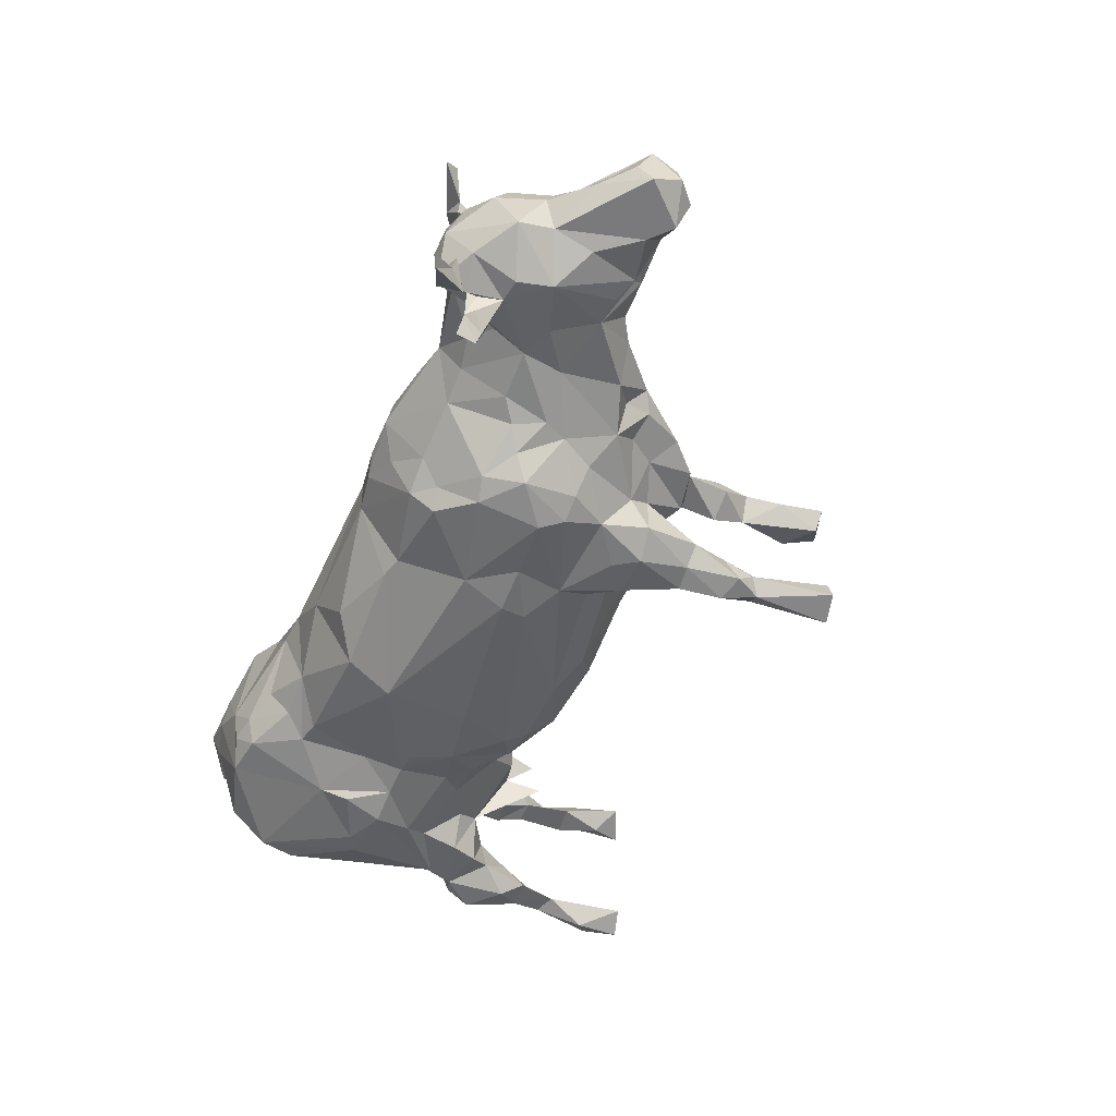
<metadata>
{"format":"obj","ext":"obj","renderer":"f3d","projection":"perspective","resolution":1024,"background":"white","views":[{"elev":-51.4,"azim":66.4,"up":"+Y"}]}
</metadata>
<code>
v 9.146 -1.125 12.42
v 9.04 -1.247 11.78
v 9.739 -1.17 12.21
v 9.364 -2.063 12.53
v 9.45 -2.034 11.91
v 9.766 -1.734 12.32
v 10.13 -2.633 12.8
v 10.25 -2.302 12.83
v 10.26 -2.517 13.51
v 9.008 0.8748 12.08
v 9.492 1.02 11.51
v 9.771 0.8278 12.28
v 9.77 1.354 12.25
v 9.144 1.773 12.37
v 10.32 1.949 12.83
v 10.1 2.269 12.49
v 10.32 2.162 13.52
v 4.305 -2.045 3.823
v 4.406 1.991 2.733
v 4.735 1.211 2.7
v 4.338 -1.24 2.749
v 4.51 -2.033 2.453
v 4.042 1.113 1.888
v 3.968 0.8924 2.7
v 3.865 -2.195 2.666
v 3.426 -1.624 2.752
v 3.69 -2.149 3.745
v 3.774 1.868 3.044
v 3.682 -1.669 1.744
v -8.554 -2.129 3.498
v -8.579 1.419 3.454
v -8.407 -1.701 2.884
v -9.218 -1.69 2.752
v -8.993 2.199 2.953
v -8.076 1.862 3.287
v -8.446 1.599 2.736
v -8.765 -1.352 2.619
v -8.861 2.14 2.051
v -9.056 1.564 2.737
v -9.211 -1.69 2.088
v -9.223 1.775 1.379
v 13.02 -0.2151 9.179
v 13.18 -0.853 8.884
v 13.23 -0.4939 8.182
v 12.97 0.3574 8.123
v 12.73 -0.4514 7.721
v 13.06 0.6172 8.795
v 12.34 -1.029 7.935
v 12.35 0.3201 9.446
v 12.27 -0.2382 9.827
v 12.41 0.6066 7.93
v 11.8 -1.029 8.425
v 11.4 0.5766 8.425
v 10.88 -0.1919 8.709
v 11.53 0.076 8.567
v 11.17 -0.9157 10.41
v 11.69 0.3665 9.993
v 10.98 0.1617 8.929
v 11.2 -0.2827 8.273
v 11.53 -0.2031 7.898
v 11.08 -1.142 9.418
v 11.03 -0.5963 8.849
v 10.96 0.7939 9.277
v 11.05 -0.983 11.25
v 10.39 -0.4673 8.233
v 10.66 -0.8827 8.163
v 10.54 -0.04422 8.247
v 10.4 1.2 9.784
v 10.41 1.004 9.135
v 10.26 0.5776 8.235
v 10.09 -1.051 8.397
v 10.26 -0.1506 7.794
v 9.29 -0.1753 7.772
v 9.84 0.9608 12.11
v 9.683 -0.1714 12.51
v 9.429 -1.104 8.471
v 9.131 0.7717 8.567
v 9.567 1.343 10.41
v 9.008 -1.289 12.41
v 8.934 -1.435 9.564
v 9.406 0.259 8.218
v 9.056 -0.1612 12.55
v 8.706 -0.2384 7.408
v 8.631 1.005 10.48
v 8.099 0.008783 11.85
v 8.078 1.019 9.356
v 9.209 1.147 11.62
v 8.249 -1.038 10.69
v 8.148 -1.457 9.88
v 7.96 -1.374 8.851
v 7.662 -0.8489 11.13
v 7.958 -0.9821 7.297
v 7.618 0.4466 11.36
v 7.994 0.6363 10.55
v 7.361 0.2503 6.835
v 7.295 1.204 9.844
v 7.321 -0.6061 6.835
v 6.867 -0.9787 10.96
v 7.558 -0.09977 6.374
v 7.143 -0.4253 6.132
v 6.962 -1.616 9.844
v 6.7 -0.1466 11.5
v 6.825 -1.324 6.865
v 6.996 0.02246 5.864
v 7 0.5915 10.99
v 6.787 -1.814 8.709
v 6.73 1.341 8
v 6.458 -1.878 9.468
v 6.539 -0.8203 6.308
v 6.536 -1.821 8.131
v 6.53 -0.2004 5.068
v 6.306 1.695 8.996
v 6.428 0.3342 11.28
v 6.298 1.444 9.697
v 6.304 1.306 7.147
v 6.08 -1.922 7.291
v 6.158 1.102 6.44
v 5.976 -1.218 10.95
v 5.982 -0.6716 5.591
v 5.986 -2.265 9.135
v 5.857 -0.314 4.381
v 5.869 1.167 10.55
v 5.759 2.035 7.275
v 5.714 0.03879 11.67
v 5.309 -1.511 5.803
v 5.708 0.3166 5.311
v 5.539 -2.521 7.414
v 5.688 2.348 9.176
v 5.455 2.564 7.916
v 5.313 1.121 5.615
v 5.59 -2.766 8.743
v 5.243 -2.578 9.702
v 5.055 -1.039 5.23
v 5.29 1.312 10.83
v 5.152 0.3457 4.997
v 5.089 -2.088 5.237
v 4.955 -2.826 7.433
v 5.026 1.884 5.305
v 4.902 2.305 9.959
v 4.899 2.168 6.605
v 4.908 2.65 9.277
v 4.926 -2.373 6.45
v 5.053 1.386 0.01969
v 4.671 -2.839 9.56
v 4.836 -0.4316 4.173
v 3.861 -0.4636 4.623
v 4.769 2.802 8.567
v 5.006 0.9163 5.04
v 4.668 -3.024 8
v 4.909 -1.939 0.004315
v 4.766 -1.618 3.771
v 4.722 0.08168 4
v 4.718 1.333 3.745
v 4.364 -2.517 5.133
v 4.475 2.235 5.305
v 4.59 1.931 -0.1416
v 4.414 -1.629 2.006
v 4.483 2.703 7.574
v 4.119 -1.413 -0.2134
v 4.333 2.237 6.298
v 4.288 -0.3623 11.95
v 4.303 0.4887 11.79
v 4.418 -1.074 4.94
v 4.326 1.766 3.461
v 4.55 -1.658 10.99
v 4.469 1.717 1.942
v 4.325 1.733 10.67
v 4.257 -2.206 10.49
v 3.809 2.376 10.44
v 4.238 1.737 1.337
v 4.034 1.453 -0.2975
v 4.057 2.702 9.418
v 3.614 1.065 4.16
v 3.968 -2.516 5.73
v 3.907 2.181 4.879
v 3.869 -1.33 4.454
v 3.824 -2.609 10.39
v 3.707 -1.061 11.55
v 3.552 1.867 3.879
v 3.708 -2.066 10.99
v 3.758 1.775 11.04
v 3.843 -1.491 3.472
v 3.969 0.1778 4.63
v 3.749 1.275 3.461
v 3.296 -0.3452 11.93
v 3.339 2.17 5.163
v 3.277 1.145 4.697
v 3.26 -2.421 5.163
v 3.162 -0.1511 4.17
v 3.111 -2.847 7.858
v 3.205 2.604 7.433
v 2.9 1.364 5.098
v 3.142 -1.052 4.701
v 2.845 2.317 6.511
v 2.694 -1.893 5.307
v 2.723 -0.6191 11.81
v 2.746 0.6834 11.7
v 2.792 1.977 5.635
v 2.691 -2.505 6.581
v 2.711 -2.304 5.872
v 2.4 -2.931 8.993
v 2.462 0.6622 4.562
v 2.356 2.739 9.418
v 2.448 -0.4731 4.454
v 1.99 -3.021 7.841
v 2.068 2.506 9.974
v 1.882 -0.03711 4.337
v 1.834 -2.863 7.177
v 1.865 -1.03 4.511
v 1.731 -0.602 11.64
v 1.773 1.877 5.305
v 1.751 1.096 4.598
v 1.704 -2.14 10.53
v 1.608 0.5351 11.63
v 1.137 -2.131 10.68
v 1.086 3.142 8
v 0.4763 0.6964 4.215
v 0.2906 -1.85 4.885
v 0.09319 3.166 9.277
v -0.4089 -1.274 4.375
v -0.6875 -2.266 5.3
v -0.7023 -1.837 11.21
v -0.9299 1.807 4.703
v -1.192 2.675 6.156
v -1.181 3.294 8.709
v -1.339 2.407 10.81
v -1.566 -2.55 10.58
v -1.736 -3.098 9.427
v -1.676 -0.6852 11.63
v -1.857 -2.983 7.291
v -1.751 3.155 9.449
v -1.81 -0.2573 4.06
v -2.073 1.736 4.735
v -2.074 0.8822 4.247
v -2.264 -1.528 4.594
v -2.408 -2.233 5.306
v -2.334 2.243 5.305
v -2.559 -2.559 5.872
v -2.894 2.731 6.325
v -2.937 0.125 11.76
v -3.204 1.185 4.636
v -3.171 2.318 10.69
v -3.404 -2.075 5.446
v -3.414 -2.805 7.007
v -3.477 0.197 4.465
v -3.527 -1.46 11.3
v -3.613 2.159 5.622
v -3.786 0.05467 11.83
v -3.981 -2.741 8
v -4.096 -1.211 5.079
v -4.173 1.322 5.176
v -4.336 1.347 11.5
v -4.458 -0.2343 4.892
v -4.482 -2.129 10.58
v -4.598 2.607 7.716
v -4.659 -1.059 5.305
v -4.606 2.138 6.298
v -4.672 -1.694 11.26
v -4.683 -2.303 6.723
v -4.246 -2.197 6.163
v -4.415 0.7176 5.052
v -4.686 -2.518 8
v -4.803 -1.057 11.79
v -4.766 1.07 11.8
v -4.824 -2.3 8.993
v -4.75 2.049 10.95
v -4.951 0.7891 4.751
v -5.104 -2.071 10.69
v -5.174 -0.5485 4.612
v -5.293 -0.6462 3.811
v -4.814 1.489 5.735
v -5.327 1.927 11.54
v -5.385 -1.916 6.132
v -5.472 1.299 5.163
v -5.761 0.5066 4.412
v -5.507 -2.613 8
v -5.659 -1.326 12.08
v -6.247 -2.522 9.702
v -6.204 -0.05638 4.343
v -5.89 1.443 12.17
v -5.972 -1.882 11.82
v -5.867 -0.4391 3.458
v -6.805 -1.293 5.03
v -5.827 0.3235 3.703
v -6.017 2.574 9.702
v -6.105 -2.738 8.997
v -6.326 1.13 4.847
v -6.153 2.923 8.425
v -6.216 -0.7489 12.38
v -6.154 2.861 7.716
v -6.37 -1.456 12.2
v -6.394 -2.851 8
v -6.442 1.94 12.06
v -6.673 -2.569 7.035
v -6.447 1.958 5.833
v -6.212 0.6868 4.15
v -6.518 -1.591 5.59
v -6.952 -2.29 6.468
v -7.087 -1.851 11.96
v -6.894 2.317 11.6
v -6.938 2.143 5.29
v -7.271 -0.09787 4.596
v -7.045 0.5422 12.44
v -7.18 0.9701 4.947
v -7.281 -0.1906 12.5
v -7.543 0.494 4.864
v -7.226 -2.214 5.444
v -7.006 2.375 6.364
v -7.386 -2.795 8.425
v -7.317 1.256 12.28
v -7.442 -0.8084 4.887
v -7.498 2.081 4.526
v -7.545 -2.103 4.738
v -7.709 -1.325 4.476
v -7.717 2.741 7.574
v -8.048 -0.7285 5.602
v -7.714 2.884 8.425
v -7.934 -2.701 8.142
v -8.086 -0.433 12.27
v -8.047 -0.00804 5.306
v -8.283 2.009 11.68
v -8.048 2.321 4.328
v -8.399 -1.227 3.465
v -8.369 -2.179 5.73
v -7.956 -1.788 4.198
v -8.291 2.328 5.589
v -8.088 1.497 4.036
v -8.02 0.8973 5.691
v -8.122 -1.886 0.005903
v -8.694 -1.47 0.4277
v -8.371 -1.101 5.188
v -8.081 2.09 -0.005151
v -8.478 0.1654 6.195
v -8.608 -1.7 1.901
v -8.234 0.2139 12.5
v -8.572 2.48 0.05657
v -8.653 -2.157 5.06
v -9.012 1.857 -0.411
v -8.477 -0.5786 6.599
v -8.567 -0.1409 8
v -9.039 -0.3554 11.62
v -8.727 -1.824 11.45
v -8.648 1.988 5.872
v -8.489 0.567 7.007
v -8.78 -1.749 5.871
v -9.006 -2.118 7.914
v -8.934 -1.391 1.197
v -8.839 -1.443 5.371
v -8.785 1.933 5.277
v -8.421 1.801 1.496
v -8.836 -1.129 6.44
v -8.672 1.28 6.014
v -8.858 2.364 10.84
v -9.057 -1.508 -0.2229
v -8.898 0.5741 11.7
v -9.011 -1.41 7.291
v -8.902 -1.173 4.561
v -9.051 0.5474 8.851
v -9.382 1.569 3.341
v -8.763 1.324 4.896
v -8.998 2.512 10.27
v -9.547 0.1153 11.76
v -9.224 2.227 3.948
v -9.268 -0.4126 9.277
v -9.071 1.854 11.12
v -9.006 -2.363 10.46
v -9.328 -2.176 4.245
v -9.417 -1.793 0.5228
v -9.458 -1.394 3.739
v -9.249 -2.308 9.547
v -9.434 -0.09977 9.844
v -9.468 -0.1269 6.298
v -9.307 1.142 8.845
v -9.197 2.341 8.94
v -9.455 1.678 4.508
v -9.116 -0.699 8.425
v -9.14 0.1526 5.872
v -9.495 0.458 10.43
v -9.573 -0.1629 5.004
v -9.326 0.0876 7.385
v -9.483 0.2862 4.095
v -9.106 2.231 4.673
v -9.468 0.4555 6.522
v -9.355 -1.795 4.817
v -9.461 -0.1925 10.54
v -9.389 1.859 10.55
v -9.447 -1.686 8.993
v -9.356 0.3567 9.655
v -9.566 1.929 9.647
v -9.756 0.1578 8.425
v -9.554 -1.543 10.27
v -9.599 0.3081 8
v -9.763 0.08243 7.007
v 11.41 -0.2011 10.72
v 11.24 0.4653 10.46
v 10.7 0.3626 11.73
v 9.993 -1.162 11.91
v 10.63 0.9964 11.37
v 9.956 -1.652 10.84
v 10.18 1.155 10.84
v 10.17 -1.634 9.984
v 9.414 1.315 10.91
v 9.374 -1.611 10.91
v 8.996 1.685 10.97
v 9.163 -1.509 11.48
v 9.168 -1.706 11.36
v 9.006 1.756 11.67
v 9.162 -1.494 11.72
v 8.941 -2.074 11.67
v 9.186 1.989 10.87
v 9.024 2.11 10.92
v 9.121 1.065 12.32
v 8.956 2.672 11.88
v 8.95 2.536 11.12
v 8.665 -2.636 11.26
v 8.836 -2.818 11.79
v 8.681 -2.211 11.12
v 8.639 1.998 11.37
v 8.756 -1.352 11.38
v 8.784 1.83 11.41
v 8.798 1.404 11.06
v 8.697 -0.5799 11.92
v 4.775 1.47 1.047
v 4.656 0.9836 0.03383
v 4.67 -1.278 -0.04265
v 4.169 -1.413 1.335
v 4.118 -1.997 1.759
v 3.669 1.364 0.4868
v 4.13 -2.089 -0.1932
v 3.794 1.55 1.752
v -8.645 1.628 0.4198
v -8.647 2.317 1.05
v -8.757 -2.249 0.9518
v -8.798 -2.18 -0.1901
v -9.286 2.102 0.5492
f 1 2 5
f 2 3 5
f 3 6 5
f 1 5 4
f 3 1 6
f 1 4 6
f 5 7 4
f 5 6 7
f 6 4 8
f 7 6 8
f 4 7 8
f 11 10 14
f 13 11 14
f 12 11 13
f 14 12 13
f 10 12 14
f 13 14 16
f 14 13 15
f 13 16 15
f 16 14 15
f 166 19 20
f 19 153 20
f 153 19 164
f 21 22 157
f 151 22 21
f 18 22 151
f 22 25 427
f 22 18 25
f 18 27 25
f 166 20 23
f 23 20 24
f 24 20 153
f 157 22 427
f 427 25 29
f 166 28 19
f 28 164 19
f 184 24 153
f 182 21 26
f 28 166 430
f 24 430 23
f 430 24 28
f 184 28 24
f 26 21 29
f 29 25 26
f 27 26 25
f 32 325 30
f 32 323 325
f 334 32 33
f 32 30 33
f 38 34 35
f 36 350 38
f 35 36 38
f 35 31 36
f 334 37 32
f 32 37 323
f 334 33 40
f 36 39 41
f 36 359 39
f 359 36 31
f 369 323 37
f 334 40 37
f 39 38 41
f 38 39 34
f 37 40 33
f 369 37 33
f 359 34 39
f 47 42 43
f 43 44 47
f 45 47 44
f 44 46 45
f 42 47 49
f 43 48 44
f 50 43 42
f 47 45 51
f 51 45 46
f 46 48 60
f 48 46 44
f 51 46 60
f 42 49 57
f 52 48 43
f 57 50 42
f 51 53 47
f 60 48 52
f 47 53 63
f 394 56 50
f 50 57 394
f 50 56 43
f 47 57 49
f 63 57 47
f 52 43 56
f 54 60 55
f 66 60 52
f 55 59 58
f 53 51 60
f 57 395 394
f 61 52 56
f 66 52 61
f 62 58 59
f 59 62 55
f 59 60 66
f 63 395 57
f 54 59 55
f 58 60 55
f 67 60 58
f 54 58 62
f 63 53 70
f 59 54 62
f 67 58 54
f 65 59 66
f 65 59 54
f 60 67 54
f 68 395 63
f 66 61 401
f 60 59 72
f 67 53 60
f 53 67 70
f 65 72 59
f 72 67 60
f 396 75 64
f 69 68 63
f 63 70 69
f 65 66 76
f 71 76 66
f 71 66 401
f 72 73 67
f 72 65 76
f 81 67 73
f 81 70 67
f 75 79 397
f 412 75 74
f 76 71 401
f 73 72 76
f 77 70 81
f 412 74 87
f 401 80 76
f 75 82 79
f 75 412 82
f 69 70 77
f 78 68 86
f 401 403 80
f 86 68 69
f 79 82 422
f 77 86 69
f 77 81 95
f 90 76 80
f 73 76 83
f 83 81 73
f 86 84 78
f 80 403 89
f 85 102 422
f 82 85 422
f 92 76 90
f 90 80 89
f 87 94 93
f 92 83 76
f 83 92 99
f 81 83 99
f 84 96 94
f 102 91 422
f 91 88 422
f 86 96 84
f 81 99 95
f 92 103 97
f 99 92 97
f 96 86 112
f 93 102 85
f 94 105 93
f 98 89 88
f 117 77 95
f 100 99 97
f 99 100 111
f 98 88 91
f 122 94 96
f 104 99 111
f 89 98 101
f 77 107 86
f 112 114 96
f 102 98 91
f 102 93 105
f 89 101 106
f 100 119 111
f 90 103 92
f 103 100 97
f 99 104 95
f 110 89 106
f 89 110 90
f 110 103 90
f 115 107 77
f 118 98 102
f 108 106 101
f 112 86 107
f 109 100 103
f 100 109 119
f 113 102 105
f 113 105 122
f 94 122 105
f 95 104 126
f 95 126 117
f 118 101 98
f 122 96 114
f 118 108 101
f 161 118 102
f 77 117 115
f 106 108 120
f 120 110 106
f 119 109 125
f 107 123 112
f 111 126 104
f 116 103 110
f 125 109 103
f 126 111 135
f 118 132 108
f 108 132 120
f 121 111 119
f 120 131 110
f 127 110 131
f 121 135 111
f 127 116 110
f 112 123 129
f 161 102 124
f 123 107 115
f 114 112 128
f 125 103 116
f 128 112 129
f 124 102 162
f 113 162 102
f 120 132 131
f 119 145 121
f 122 134 113
f 123 140 129
f 130 123 115
f 115 117 130
f 129 147 128
f 128 122 114
f 137 127 131
f 119 125 133
f 121 145 152
f 145 119 133
f 116 127 142
f 113 134 162
f 126 130 117
f 126 135 130
f 152 135 121
f 133 125 136
f 142 127 137
f 125 116 142
f 130 148 138
f 168 132 118
f 138 140 130
f 130 140 123
f 136 151 133
f 118 161 165
f 125 142 136
f 148 130 135
f 128 134 122
f 128 139 134
f 158 129 140
f 139 128 141
f 131 132 144
f 151 163 133
f 146 145 133
f 147 141 128
f 138 148 153
f 149 131 144
f 137 131 149
f 144 132 168
f 140 138 160
f 424 143 423
f 151 176 163
f 168 118 165
f 425 157 150
f 183 148 135
f 183 135 152
f 154 136 142
f 155 160 138
f 146 133 163
f 162 134 167
f 139 167 134
f 129 158 147
f 153 164 138
f 18 136 154
f 136 18 151
f 424 171 143
f 139 169 167
f 425 429 159
f 429 425 150
f 162 161 124
f 160 158 140
f 152 145 146
f 155 138 164
f 166 423 170
f 137 149 199
f 23 423 166
f 199 142 137
f 174 154 142
f 157 426 21
f 141 169 139
f 193 146 163
f 164 175 155
f 148 173 153
f 187 173 148
f 172 169 141
f 179 164 28
f 147 172 141
f 163 176 193
f 161 178 165
f 199 174 142
f 29 21 426
f 21 182 151
f 176 151 182
f 194 160 155
f 146 183 152
f 201 149 144
f 179 175 164
f 430 166 170
f 180 165 178
f 165 180 168
f 153 173 184
f 177 168 180
f 27 18 154
f 144 168 177
f 177 201 144
f 181 162 167
f 167 169 181
f 188 27 154
f 187 148 183
f 28 184 179
f 182 193 176
f 26 27 182
f 174 188 154
f 161 196 178
f 179 186 175
f 149 201 190
f 158 172 147
f 146 189 183
f 196 161 185
f 175 186 155
f 186 179 187
f 180 178 196
f 181 197 162
f 179 184 187
f 182 27 188
f 193 182 188
f 173 187 184
f 189 187 183
f 160 191 158
f 172 158 191
f 194 191 160
f 188 174 199
f 186 187 192
f 162 185 161
f 198 194 186
f 186 194 155
f 195 193 188
f 192 198 186
f 187 189 202
f 189 204 202
f 193 189 146
f 200 188 199
f 195 188 200
f 190 199 149
f 187 202 192
f 193 209 189
f 172 203 169
f 216 203 172
f 191 216 172
f 206 169 203
f 185 162 197
f 207 202 204
f 189 209 204
f 213 201 177
f 204 209 207
f 192 202 212
f 212 202 217
f 206 181 169
f 201 205 190
f 190 205 208
f 208 199 190
f 212 198 192
f 197 181 206
f 213 177 180
f 210 196 214
f 185 214 196
f 214 185 197
f 214 197 206
f 196 210 180
f 213 180 210
f 211 194 198
f 198 212 211
f 217 202 207
f 228 201 213
f 191 194 224
f 215 213 210
f 195 200 218
f 218 193 195
f 200 199 221
f 218 209 193
f 208 221 199
f 220 207 209
f 209 218 220
f 224 216 191
f 213 215 228
f 218 200 221
f 201 228 205
f 223 194 211
f 219 226 206
f 223 224 194
f 203 219 206
f 207 232 217
f 232 207 220
f 223 211 212
f 218 221 220
f 216 219 203
f 223 212 217
f 214 206 226
f 227 228 215
f 215 210 222
f 224 225 216
f 232 234 217
f 216 225 219
f 225 231 219
f 234 223 217
f 227 215 222
f 230 208 205
f 214 229 210
f 235 232 220
f 223 234 233
f 224 223 237
f 220 221 235
f 224 239 225
f 219 231 226
f 236 235 221
f 237 223 233
f 238 221 208
f 238 236 221
f 237 239 224
f 228 230 205
f 210 229 222
f 234 232 245
f 222 229 227
f 208 230 238
f 214 240 229
f 240 214 226
f 225 239 255
f 241 237 233
f 241 233 234
f 236 243 235
f 244 230 228
f 244 238 230
f 226 231 242
f 236 238 243
f 240 246 229
f 229 246 227
f 250 232 235
f 234 245 241
f 239 237 247
f 241 247 237
f 242 240 226
f 238 244 243
f 261 241 245
f 240 264 248
f 232 250 245
f 249 244 228
f 246 240 248
f 242 252 240
f 239 257 255
f 243 250 235
f 257 239 247
f 241 261 251
f 255 231 225
f 243 256 250
f 247 241 251
f 266 252 242
f 246 254 227
f 227 254 228
f 266 242 231
f 260 243 244
f 245 253 261
f 262 244 249
f 263 246 248
f 252 264 240
f 250 253 245
f 259 260 244
f 253 250 256
f 262 259 244
f 228 262 249
f 263 258 246
f 247 271 257
f 246 258 268
f 268 254 246
f 265 262 228
f 261 271 251
f 260 256 243
f 252 266 272
f 271 247 251
f 262 265 276
f 267 261 253
f 254 265 228
f 252 272 264
f 285 266 231
f 256 260 273
f 285 231 255
f 257 290 255
f 269 267 253
f 268 265 254
f 253 256 269
f 276 294 262
f 259 262 294
f 268 278 265
f 275 267 269
f 260 259 273
f 289 248 264
f 289 264 280
f 256 273 269
f 290 257 271
f 265 278 276
f 294 273 259
f 271 261 274
f 275 274 267
f 274 261 267
f 277 263 248
f 258 263 277
f 295 271 274
f 258 277 281
f 272 280 264
f 269 279 275
f 280 272 293
f 293 272 266
f 268 281 278
f 281 268 258
f 286 276 278
f 279 269 283
f 288 285 255
f 275 284 296
f 294 276 292
f 281 277 291
f 284 275 279
f 276 286 292
f 285 300 266
f 274 275 287
f 296 284 279
f 273 283 269
f 293 266 300
f 287 275 296
f 248 289 277
f 290 288 255
f 273 297 283
f 274 287 295
f 308 271 295
f 290 271 308
f 283 279 282
f 289 291 277
f 298 273 294
f 298 297 273
f 311 279 283
f 295 287 304
f 301 308 295
f 312 295 304
f 307 297 298
f 304 287 296
f 299 281 291
f 302 296 279
f 283 297 307
f 299 278 281
f 301 295 312
f 302 306 296
f 300 285 317
f 311 302 279
f 298 294 324
f 286 278 309
f 286 309 292
f 305 289 303
f 280 303 289
f 306 304 296
f 299 289 305
f 289 299 291
f 290 308 315
f 314 311 283
f 288 317 285
f 303 280 310
f 293 310 280
f 308 301 312
f 307 313 283
f 314 283 313
f 294 292 324
f 325 314 313
f 324 307 298
f 306 328 304
f 310 293 300
f 327 312 304
f 290 317 288
f 326 312 322
f 326 308 312
f 316 311 314
f 305 319 299
f 337 313 307
f 322 312 327
f 325 323 314
f 318 292 309
f 317 290 315
f 328 306 320
f 320 311 316
f 299 319 342
f 315 308 326
f 335 310 321
f 300 321 310
f 316 314 331
f 311 320 302
f 320 306 302
f 337 325 313
f 292 318 324
f 328 327 304
f 319 305 335
f 303 335 305
f 310 335 303
f 317 315 374
f 307 324 337
f 327 35 322
f 316 331 348
f 346 324 318
f 35 327 31
f 328 360 327
f 339 320 316
f 328 333 344
f 30 325 337
f 328 320 333
f 329 330 334
f 326 374 315
f 323 331 314
f 321 300 353
f 339 333 320
f 352 328 344
f 278 299 366
f 317 361 300
f 366 309 278
f 309 366 318
f 324 345 337
f 432 332 336
f 329 334 433
f 434 329 433
f 432 350 332
f 349 322 382
f 322 349 326
f 343 326 349
f 340 333 339
f 344 333 340
f 323 357 331
f 338 332 431
f 332 350 431
f 342 366 299
f 345 324 346
f 328 352 360
f 361 353 300
f 348 339 316
f 362 319 335
f 329 434 354
f 348 337 345
f 40 433 334
f 319 362 341
f 319 341 342
f 331 357 348
f 335 365 355
f 343 374 326
f 321 365 335
f 327 360 31
f 367 30 337
f 348 351 339
f 344 340 358
f 338 336 332
f 433 40 368
f 361 317 374
f 35 382 322
f 376 339 351
f 339 376 340
f 370 318 366
f 349 382 375
f 370 346 318
f 337 384 367
f 344 358 352
f 349 352 343
f 352 349 360
f 345 346 351
f 323 369 357
f 348 345 351
f 347 40 334
f 335 355 362
f 382 35 363
f 363 35 34
f 38 350 432
f 352 373 343
f 351 346 356
f 352 358 373
f 370 387 346
f 350 36 41
f 365 321 353
f 31 360 359
f 340 364 358
f 364 340 376
f 33 30 367
f 374 389 361
f 348 384 337
f 38 432 41
f 357 384 348
f 341 366 342
f 347 368 40
f 346 387 356
f 376 351 356
f 343 373 374
f 364 371 388
f 358 364 388
f 359 363 34
f 380 372 377
f 362 355 378
f 383 380 377
f 341 362 385
f 360 349 375
f 359 360 375
f 386 355 365
f 357 369 384
f 361 365 353
f 383 377 379
f 356 387 376
f 370 391 387
f 371 364 387
f 363 375 382
f 364 376 387
f 373 358 388
f 375 363 359
f 389 374 373
f 355 386 378
f 369 367 384
f 341 391 366
f 341 385 391
f 365 361 386
f 33 367 369
f 377 372 379
f 389 386 361
f 391 370 366
f 392 380 383
f 378 373 388
f 378 389 373
f 378 386 389
f 379 372 380
f 391 371 387
f 371 391 385
f 392 393 380
f 393 392 383
f 371 385 388
f 388 392 390
f 362 378 385
f 380 393 379
f 388 385 378
f 383 379 393
f 390 393 392
f 394 64 56
f 56 64 401
f 394 395 398
f 394 396 64
f 398 396 394
f 56 401 61
f 400 398 395
f 64 399 401
f 397 399 64
f 75 396 74
f 396 398 74
f 68 400 395
f 64 75 397
f 402 398 400
f 68 78 400
f 397 403 399
f 402 400 78
f 398 402 74
f 408 403 397
f 403 401 399
f 79 408 397
f 402 87 74
f 407 87 402
f 409 406 403
f 408 405 403
f 403 405 409
f 406 419 403
f 402 78 421
f 409 405 408
f 404 410 414
f 419 408 79
f 404 402 421
f 419 406 409
f 403 417 419
f 421 410 404
f 410 421 411
f 410 411 414
f 417 419 409
f 402 421 407
f 421 404 414
f 87 82 412
f 79 422 419
f 421 414 411
f 87 407 421
f 420 413 407
f 413 414 418
f 413 418 407
f 403 419 89
f 409 416 415
f 408 419 409
f 420 407 421
f 414 420 421
f 418 404 421
f 420 404 421
f 421 418 414
f 415 417 403
f 416 409 419
f 420 414 413
f 417 409 415
f 78 84 421
f 418 421 407
f 419 415 416
f 87 421 84
f 88 89 419
f 415 419 417
f 87 84 94
f 82 87 85
f 85 87 93
f 419 422 88
f 150 157 427
f 143 171 156
f 23 424 423
f 143 156 423
f 170 423 156
f 425 426 157
f 429 150 427
f 171 428 156
f 156 428 170
f 23 428 424
f 159 426 425
f 424 428 171
f 159 29 426
f 428 430 170
f 29 429 427
f 428 23 430
f 429 29 159
f 330 329 354
f 347 334 330
f 368 330 354
f 350 41 431
f 368 347 330
f 368 354 434
f 432 336 435
f 338 435 336
f 368 434 433
f 432 435 41
f 435 338 431
f 435 431 41

</code>
